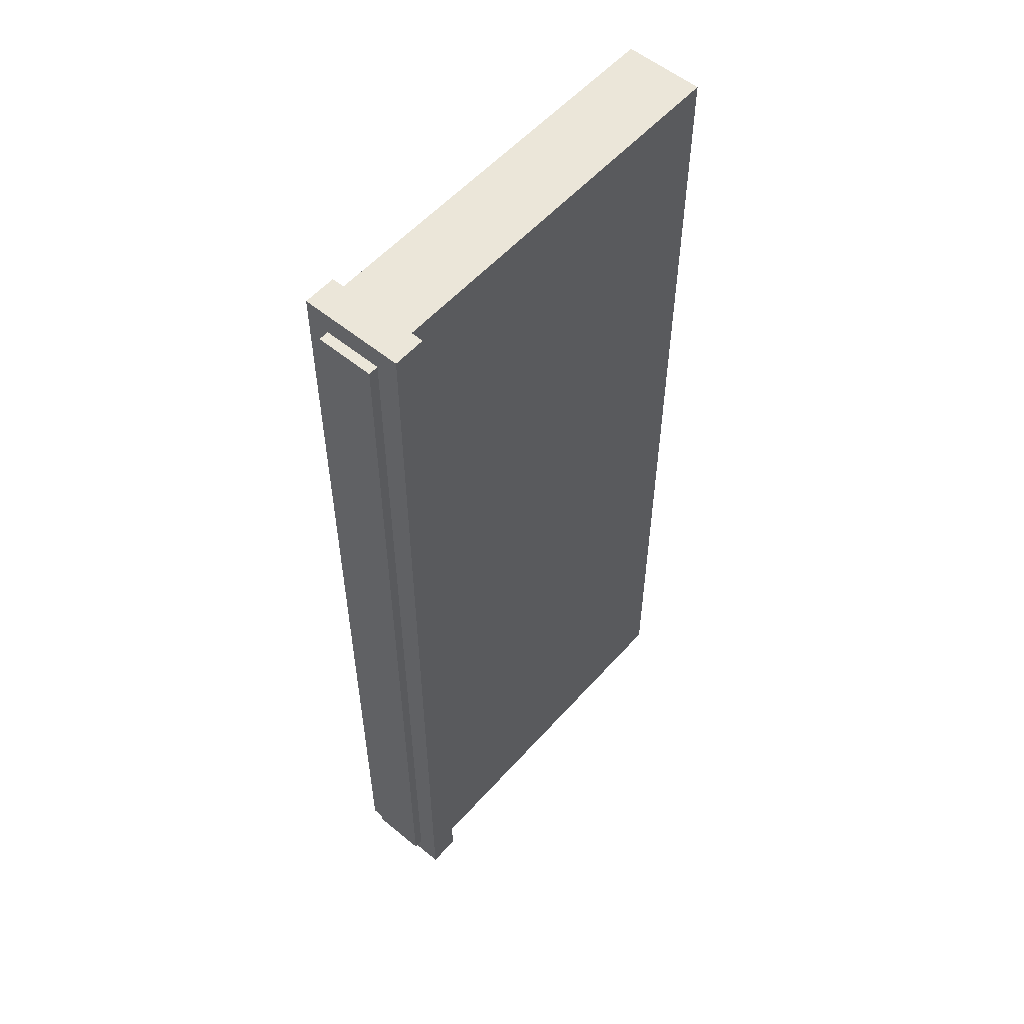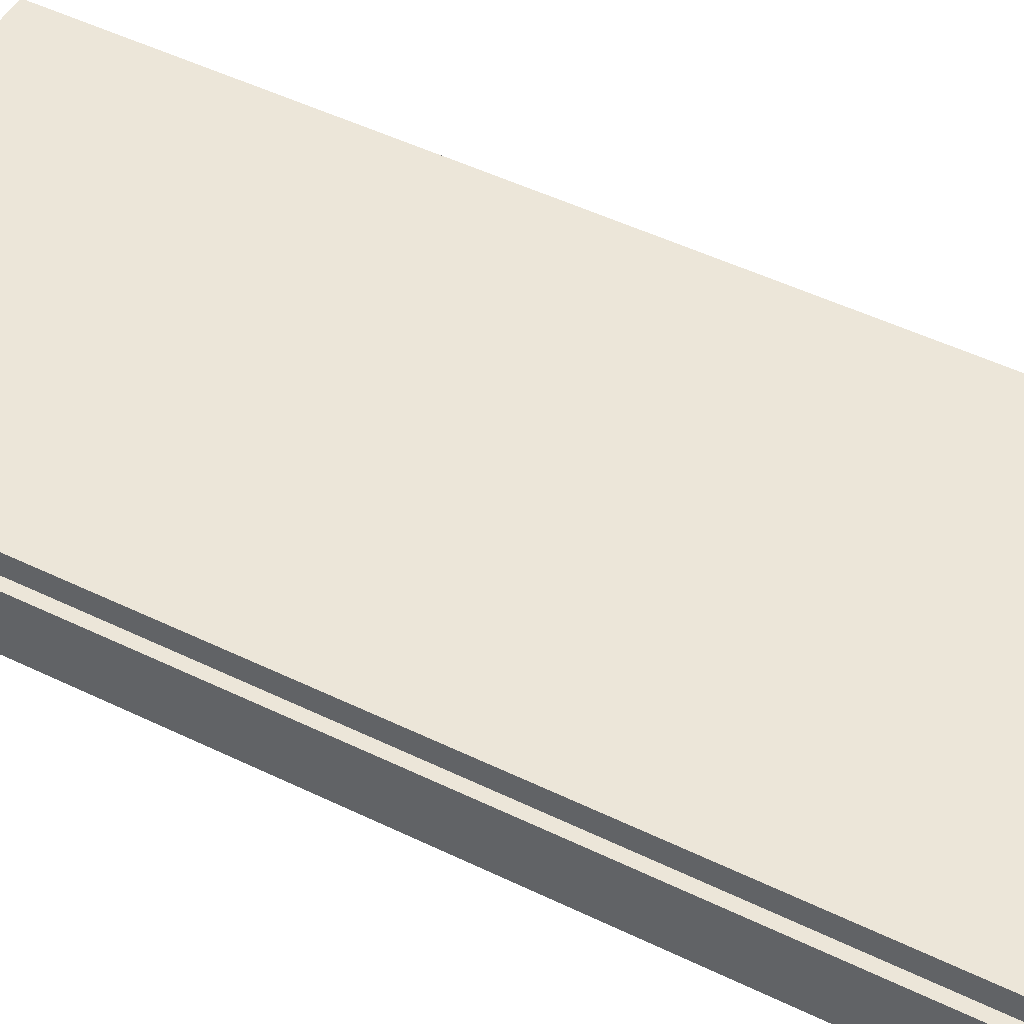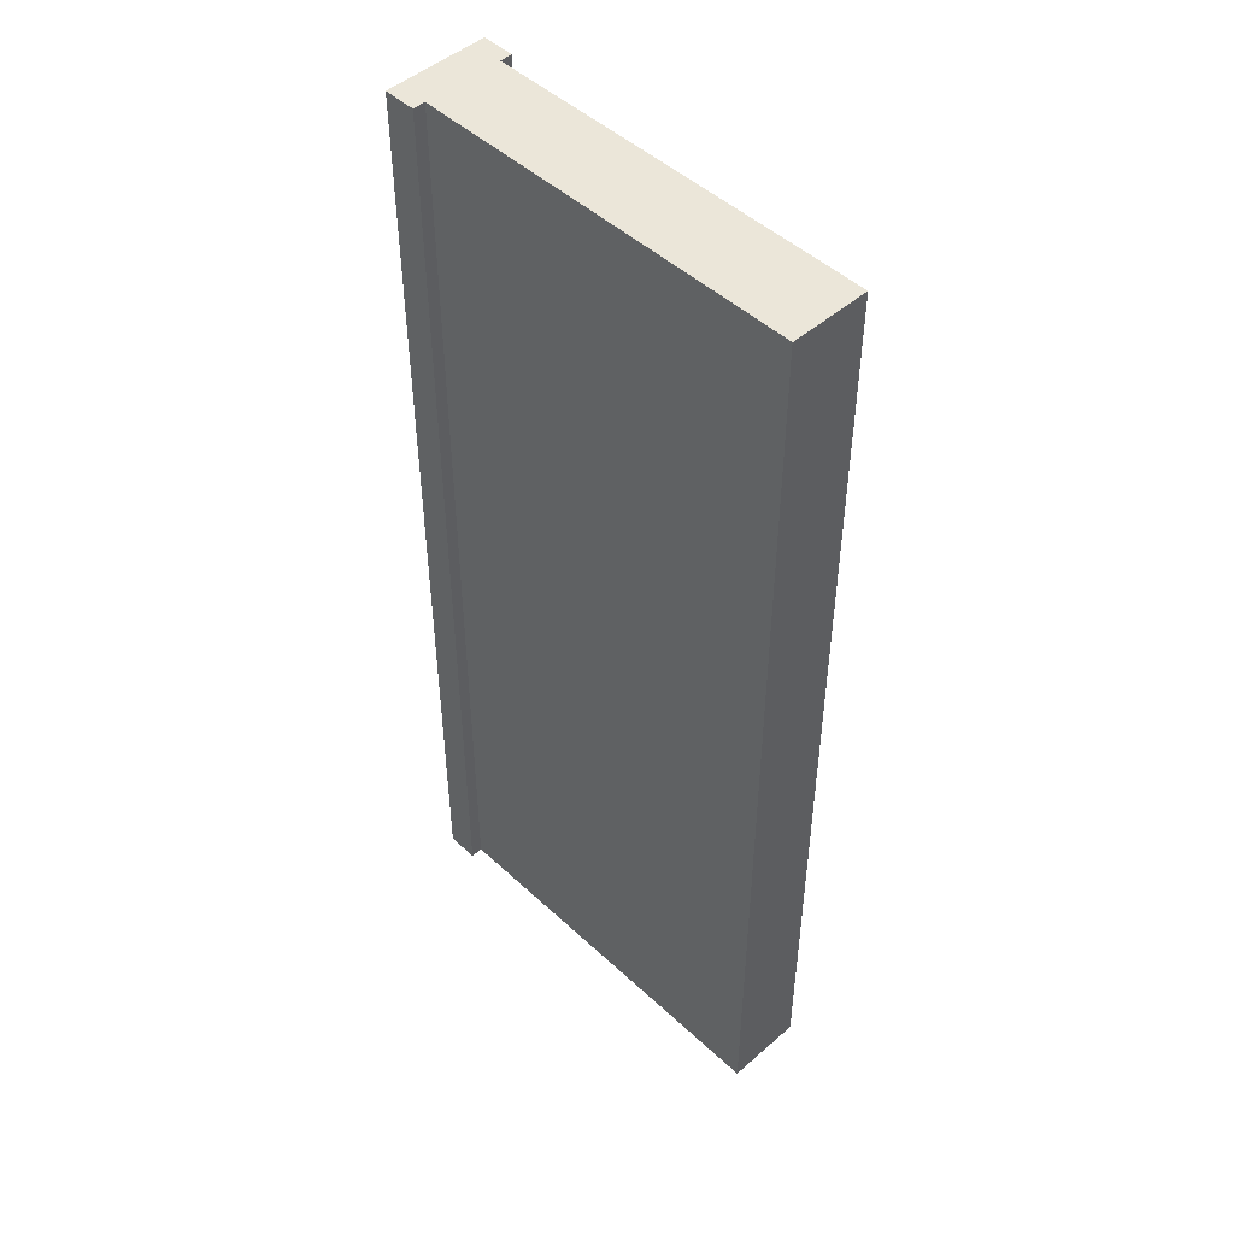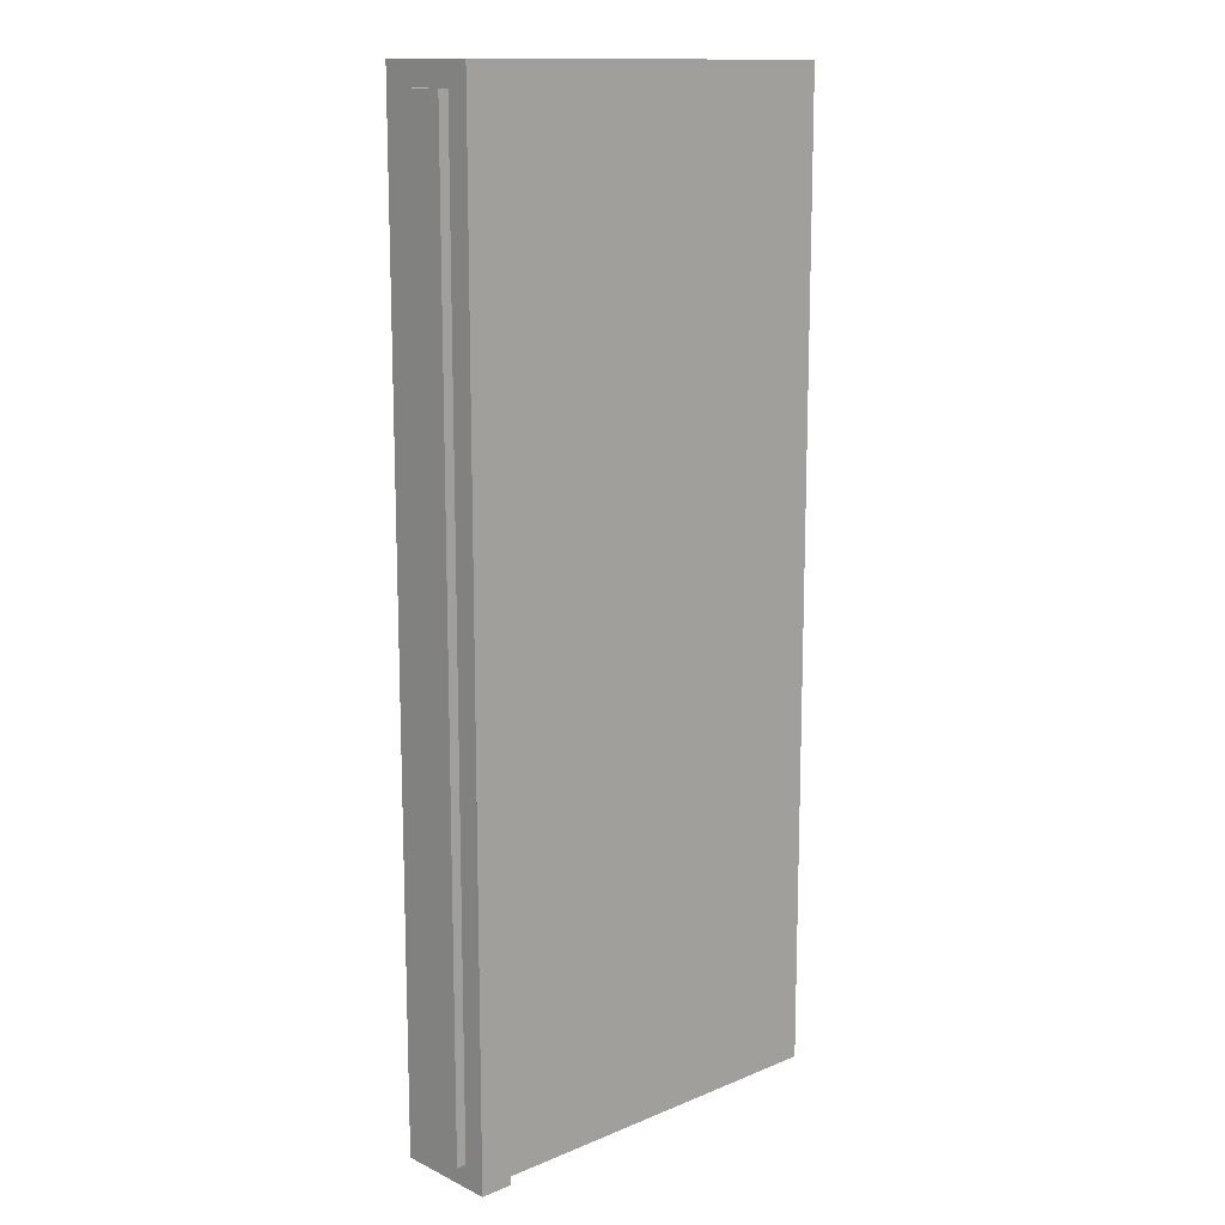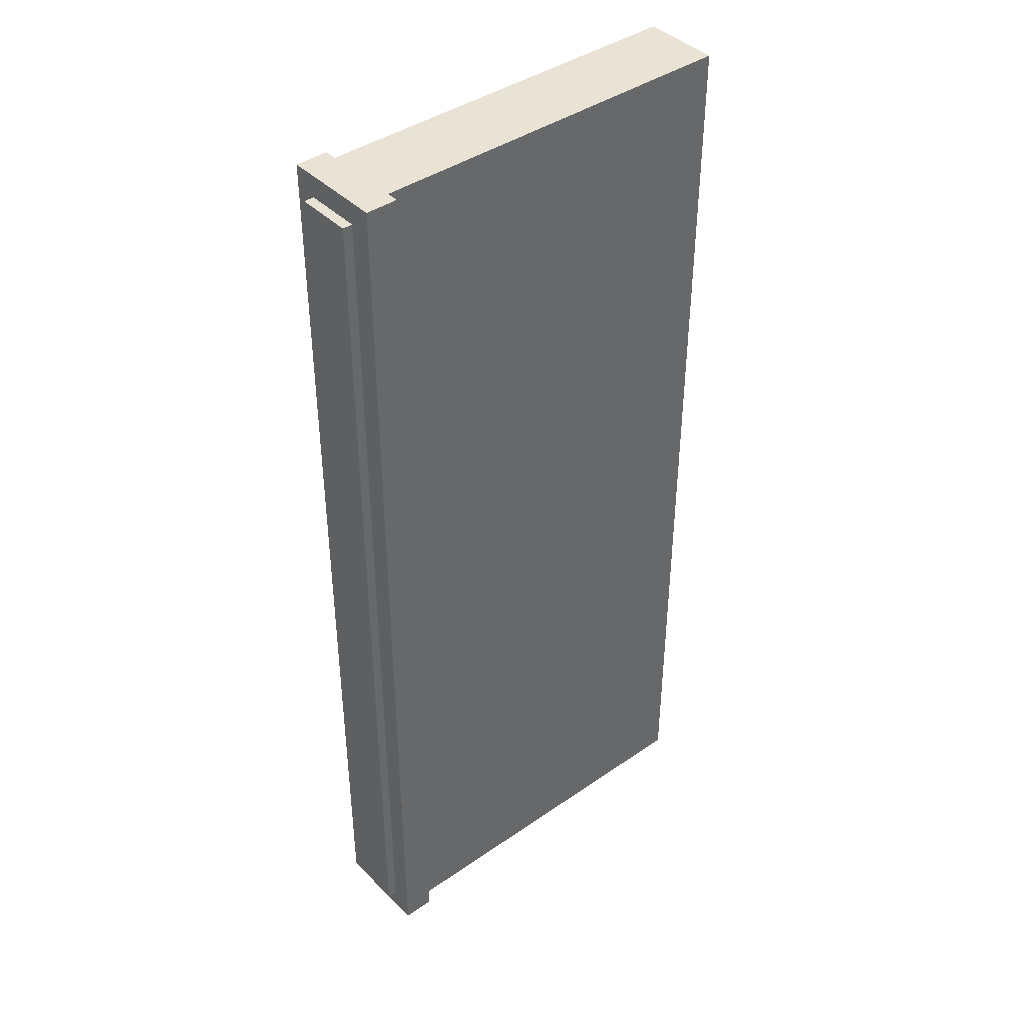
<metadata>
{"format":"obj","ext":"obj","renderer":"f3d","projection":"perspective","resolution":1024,"background":"white","views":[{"elev":55.5,"azim":-49.1,"up":"+Y"},{"elev":49.4,"azim":-61.8,"up":"+Z"},{"elev":48.3,"azim":45.9,"up":"+Y"},{"elev":13.5,"azim":-42.9,"up":"+Y"},{"elev":41.3,"azim":-40.0,"up":"+Y"}]}
</metadata>
<code>
v 0.0466 0.4235 -0.08038
v -0.00434 0.3867 -0.08038
v 0.0466 0.3867 -0.08038
v -0.00434 0.4235 -0.08038
v -0.00434 -0.7628 -0.08038
v -0.00434 -0.7628 -0.08038
v 0.0466 0.3867 -0.06086
v 0.0466 0.7751 -0.08038
v -0.00434 0.7751 -0.08038
v 0.0466 -0.7628 -0.08038
v 0.0466 -0.7628 -0.08038
v 0.0466 0.4235 -0.06086
v 0.0466 -0.7628 -0.06086
v 0.0466 -0.7628 -0.06086
v 0.0466 0.7751 -0.06086
v -0.00434 0.7393 -0.04459
v 0.2727 0.3873 -0.06086
v 0.2679 0.3867 -0.06086
v -0.00434 -0.7628 0.08171
v -0.00434 -0.7628 0.08171
v -0.00434 0.7751 0.08171
v -0.00434 -0.7628 -0.06477
v -0.00434 -0.7628 -0.06477
v 0.2771 0.3891 -0.06086
v 0.6553 0.7751 -0.06086
v 0.0466 -0.7628 0.0622
v 0.0466 -0.7628 0.0622
v -0.00434 0.7393 0.04592
v -0.00434 -0.727 -0.04459
v 0.2809 0.3921 -0.06086
v 0.2679 0.4235 -0.06086
v 0.6553 0.7751 0.0622
v 0.0466 0.7751 0.0622
v 0.0466 -0.7628 0.08171
v 0.0466 -0.7628 0.08171
v 0.6553 -0.7628 0.0622
v 0.6553 -0.7628 0.0622
v -0.00434 -0.727 0.04592
v -0.01995 0.7393 -0.04459
v -0.01995 -0.727 -0.04459
v 0.2839 0.3959 -0.06086
v 0.2727 0.4229 -0.06086
v 0.0466 0.7751 0.08171
v 0.0466 0.3867 0.08171
v -0.00434 0.3867 0.08171
v 0.6553 -0.7628 -0.06086
v 0.6553 -0.7628 -0.06086
v 0.0466 0.3867 0.0622
v -0.01995 0.7393 0.04592
v 0.2857 0.4003 -0.06086
v 0.2771 0.4211 -0.06086
v 0.3908 0.4235 0.0622
v 0.4068 0.3959 0.0622
v 0.0466 0.4235 0.08171
v -0.00434 0.4235 0.08171
v 0.3908 0.3867 0.0622
v -0.01995 -0.727 0.04592
v 0.2863 0.4051 -0.06086
v 0.2809 0.4181 -0.06086
v 0.3956 0.4229 0.0622
v 0.0466 0.4235 0.0622
v 0.4039 0.3921 0.0622
v 0.4086 0.4003 0.0622
v 0.3956 0.3873 0.0622
v 0.2857 0.4099 -0.06086
v 0.2839 0.4143 -0.06086
v 0.4 0.4211 0.0622
v 0.4 0.3891 0.0622
v 0.4093 0.4051 0.0622
v 0.4039 0.4181 0.0622
v 0.4086 0.4099 0.0622
v 0.4068 0.4143 0.0622
v 0.0466 0.4235 -0.08038
v -0.00434 0.3867 -0.08038
v 0.0466 0.3867 -0.08038
v -0.00434 0.4235 -0.08038
v 0.0466 0.3867 -0.06086
v 0.0466 0.3867 -0.06086
v 0.0466 0.4235 -0.06086
v 0.0466 0.4235 -0.06086
v 0.2727 0.3873 -0.06086
v 0.2727 0.3873 -0.06086
v 0.2679 0.3867 -0.06086
v 0.2679 0.3867 -0.06086
v 0.2771 0.3891 -0.06086
v 0.2771 0.3891 -0.06086
v 0.2809 0.3921 -0.06086
v 0.2809 0.3921 -0.06086
v 0.2679 0.4235 -0.06086
v 0.2679 0.4235 -0.06086
v 0.2839 0.3959 -0.06086
v 0.2839 0.3959 -0.06086
v 0.2727 0.4229 -0.06086
v 0.2727 0.4229 -0.06086
v 0.0466 0.3867 0.08171
v -0.00434 0.3867 0.08171
v 0.0466 0.3867 0.0622
v 0.0466 0.3867 0.0622
v 0.2857 0.4003 -0.06086
v 0.2857 0.4003 -0.06086
v 0.2771 0.4211 -0.06086
v 0.2771 0.4211 -0.06086
v 0.3908 0.4235 0.0622
v 0.3908 0.4235 0.0622
v 0.4068 0.3959 0.0622
v 0.4068 0.3959 0.0622
v 0.0466 0.4235 0.08171
v -0.00434 0.4235 0.08171
v 0.3908 0.3867 0.0622
v 0.3908 0.3867 0.0622
v 0.2863 0.4051 -0.06086
v 0.2863 0.4051 -0.06086
v 0.2809 0.4181 -0.06086
v 0.2809 0.4181 -0.06086
v 0.3956 0.4229 0.0622
v 0.3956 0.4229 0.0622
v 0.0466 0.4235 0.0622
v 0.0466 0.4235 0.0622
v 0.4039 0.3921 0.0622
v 0.4039 0.3921 0.0622
v 0.4086 0.4003 0.0622
v 0.4086 0.4003 0.0622
v 0.3956 0.3873 0.0622
v 0.3956 0.3873 0.0622
v 0.2857 0.4099 -0.06086
v 0.2857 0.4099 -0.06086
v 0.2839 0.4143 -0.06086
v 0.2839 0.4143 -0.06086
v 0.4 0.4211 0.0622
v 0.4 0.4211 0.0622
v 0.4 0.3891 0.0622
v 0.4 0.3891 0.0622
v 0.4093 0.4051 0.0622
v 0.4093 0.4051 0.0622
v 0.4039 0.4181 0.0622
v 0.4039 0.4181 0.0622
v 0.4086 0.4099 0.0622
v 0.4086 0.4099 0.0622
v 0.4068 0.4143 0.0622
v 0.4068 0.4143 0.0622
v 0.0466 0.4235 -0.08038
v -0.00434 0.3867 -0.08038
v 0.0466 0.3867 -0.08038
v -0.00434 0.4235 -0.08038
v -0.00434 -0.7628 -0.08038
v -0.00434 -0.7628 -0.08038
v 0.0466 0.3867 -0.06086
v 0.0466 0.7751 -0.08038
v -0.00434 0.7751 -0.08038
v 0.0466 -0.7628 -0.08038
v 0.0466 -0.7628 -0.08038
v 0.0466 0.4235 -0.06086
v 0.0466 -0.7628 -0.06086
v 0.0466 -0.7628 -0.06086
v 0.0466 0.7751 -0.06086
v -0.00434 0.7393 -0.04459
v 0.2727 0.3873 -0.06086
v 0.2679 0.3867 -0.06086
v -0.00434 -0.7628 0.08171
v -0.00434 -0.7628 0.08171
v -0.00434 0.7751 0.08171
v -0.00434 -0.7628 -0.06477
v -0.00434 -0.7628 -0.06477
v 0.2771 0.3891 -0.06086
v 0.6553 0.7751 -0.06086
v 0.0466 -0.7628 0.0622
v 0.0466 -0.7628 0.0622
v -0.00434 0.7393 0.04592
v -0.00434 -0.727 -0.04459
v 0.2809 0.3921 -0.06086
v 0.2679 0.4235 -0.06086
v 0.6553 0.7751 0.0622
v 0.0466 0.7751 0.0622
v 0.0466 -0.7628 0.08171
v 0.0466 -0.7628 0.08171
v 0.6553 -0.7628 0.0622
v 0.6553 -0.7628 0.0622
v -0.00434 -0.727 0.04592
v -0.01995 0.7393 -0.04459
v -0.01995 -0.727 -0.04459
v 0.2839 0.3959 -0.06086
v 0.2727 0.4229 -0.06086
v 0.0466 0.7751 0.08171
v 0.0466 0.3867 0.08171
v -0.00434 0.3867 0.08171
v 0.6553 -0.7628 -0.06086
v 0.6553 -0.7628 -0.06086
v 0.0466 0.3867 0.0622
v -0.01995 0.7393 0.04592
v 0.2857 0.4003 -0.06086
v 0.2771 0.4211 -0.06086
v 0.3908 0.4235 0.0622
v 0.4068 0.3959 0.0622
v 0.0466 0.4235 0.08171
v -0.00434 0.4235 0.08171
v 0.3908 0.3867 0.0622
v -0.01995 -0.727 0.04592
v 0.2863 0.4051 -0.06086
v 0.2809 0.4181 -0.06086
v 0.3956 0.4229 0.0622
v 0.0466 0.4235 0.0622
v 0.4039 0.3921 0.0622
v 0.4086 0.4003 0.0622
v 0.3956 0.3873 0.0622
v 0.2857 0.4099 -0.06086
v 0.2839 0.4143 -0.06086
v 0.4 0.4211 0.0622
v 0.4 0.3891 0.0622
v 0.4093 0.4051 0.0622
v 0.4039 0.4181 0.0622
v 0.4086 0.4099 0.0622
v 0.4068 0.4143 0.0622
f 2 3 6
f 1 4 8
f 4 2 9
f 10 6 3
f 6 9 2
f 7 14 3
f 9 8 4
f 8 15 1
f 13 5 11
f 10 3 14
f 16 9 6
f 12 1 15
f 18 14 7
f 8 9 15
f 5 13 19
f 21 9 16
f 22 16 6
f 15 25 12
f 18 17 14
f 21 15 9
f 26 19 13
f 5 19 23
f 28 21 16
f 16 22 29
f 17 24 14
f 12 25 31
f 25 15 32
f 15 21 33
f 19 26 34
f 13 36 26
f 20 29 22
f 38 21 28
f 16 39 28
f 29 40 16
f 24 30 14
f 31 25 42
f 33 32 15
f 32 37 25
f 43 33 21
f 35 27 44
f 20 35 45
f 36 13 46
f 27 37 48
f 38 29 20
f 21 38 20
f 28 49 38
f 49 28 39
f 39 16 40
f 29 38 40
f 30 25 14
f 41 25 30
f 42 25 51
f 33 52 32
f 47 25 37
f 32 53 37
f 43 54 33
f 43 21 54
f 48 44 27
f 44 45 35
f 45 55 20
f 47 14 25
f 56 48 37
f 55 21 20
f 57 38 49
f 39 40 49
f 57 40 38
f 50 25 41
f 51 25 59
f 52 60 32
f 61 52 33
f 53 62 37
f 63 53 32
f 61 33 54
f 55 54 21
f 64 56 37
f 57 49 40
f 58 25 50
f 59 25 66
f 60 67 32
f 62 68 37
f 69 63 32
f 68 64 37
f 65 25 58
f 66 25 65
f 67 70 32
f 71 69 32
f 70 72 32
f 72 71 32
f 75 74 73
f 76 73 74
f 75 73 78
f 80 78 73
f 77 81 79
f 80 82 78
f 81 77 83
f 84 78 82
f 79 81 85
f 86 82 80
f 79 85 88
f 87 86 80
f 79 88 92
f 91 87 80
f 79 93 89
f 90 94 80
f 79 92 100
f 99 91 80
f 79 101 93
f 94 102 80
f 79 100 111
f 112 99 80
f 79 113 101
f 102 114 80
f 97 117 95
f 96 95 108
f 118 109 98
f 97 110 117
f 79 111 126
f 125 112 80
f 79 128 113
f 114 127 80
f 116 118 103
f 104 117 115
f 120 118 105
f 106 117 119
f 105 118 121
f 122 117 106
f 107 95 117
f 107 108 95
f 109 118 123
f 124 117 110
f 79 126 128
f 127 125 80
f 129 118 116
f 115 117 130
f 131 118 120
f 119 117 132
f 121 118 134
f 133 117 122
f 123 118 131
f 132 117 124
f 135 118 129
f 130 117 136
f 134 118 137
f 138 117 133
f 140 118 135
f 136 117 139
f 137 118 140
f 139 117 138
f 141 142 143
f 142 141 144
f 145 143 142
f 147 141 143
f 148 144 141
f 149 142 144
f 143 145 150
f 142 149 145
f 141 147 152
f 143 154 147
f 144 148 149
f 141 155 148
f 151 146 153
f 154 143 150
f 145 149 156
f 155 141 152
f 147 154 158
f 155 149 148
f 160 153 146
f 156 149 161
f 145 156 163
f 152 165 155
f 154 157 158
f 149 155 161
f 153 160 166
f 162 160 146
f 156 161 168
f 169 163 156
f 154 164 157
f 171 165 152
f 172 155 165
f 173 161 155
f 174 166 160
f 166 177 153
f 163 169 159
f 168 161 178
f 168 179 156
f 156 180 169
f 154 170 164
f 182 165 171
f 155 172 173
f 165 176 172
f 161 173 183
f 184 167 175
f 185 175 159
f 186 153 177
f 188 176 167
f 159 169 178
f 159 178 161
f 178 189 168
f 179 168 189
f 180 156 179
f 180 178 169
f 154 165 170
f 170 165 181
f 191 165 182
f 172 192 173
f 176 165 187
f 176 193 172
f 173 194 183
f 194 161 183
f 167 184 188
f 175 185 184
f 159 195 185
f 165 154 187
f 176 188 196
f 159 161 195
f 189 178 197
f 189 180 179
f 178 180 197
f 181 165 190
f 199 165 191
f 172 200 192
f 173 192 201
f 176 202 193
f 172 193 203
f 194 173 201
f 161 194 195
f 184 201 188
f 195 184 185
f 176 196 204
f 180 189 197
f 190 165 198
f 206 165 199
f 172 207 200
f 176 208 202
f 172 203 209
f 201 184 194
f 184 195 194
f 176 204 208
f 198 165 205
f 205 165 206
f 172 210 207
f 172 209 211
f 172 212 210
f 172 211 212

</code>
